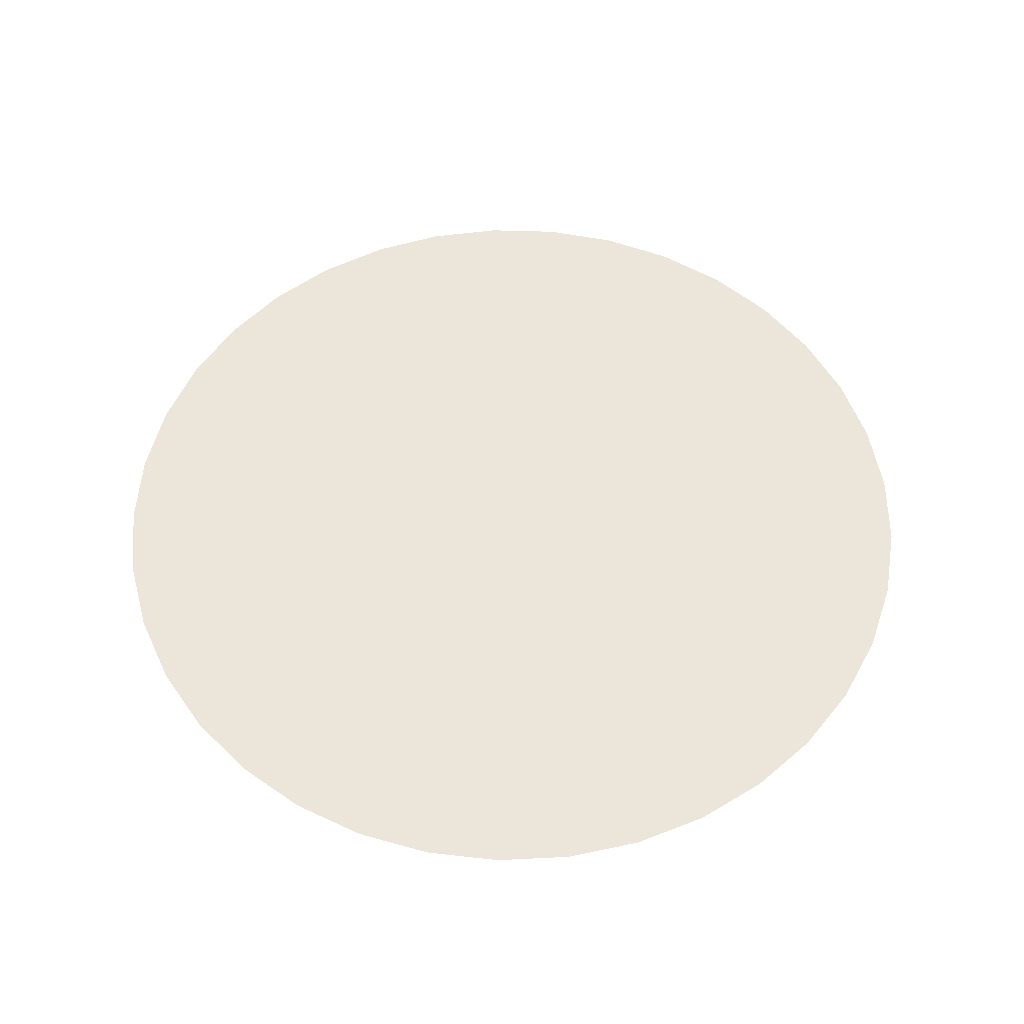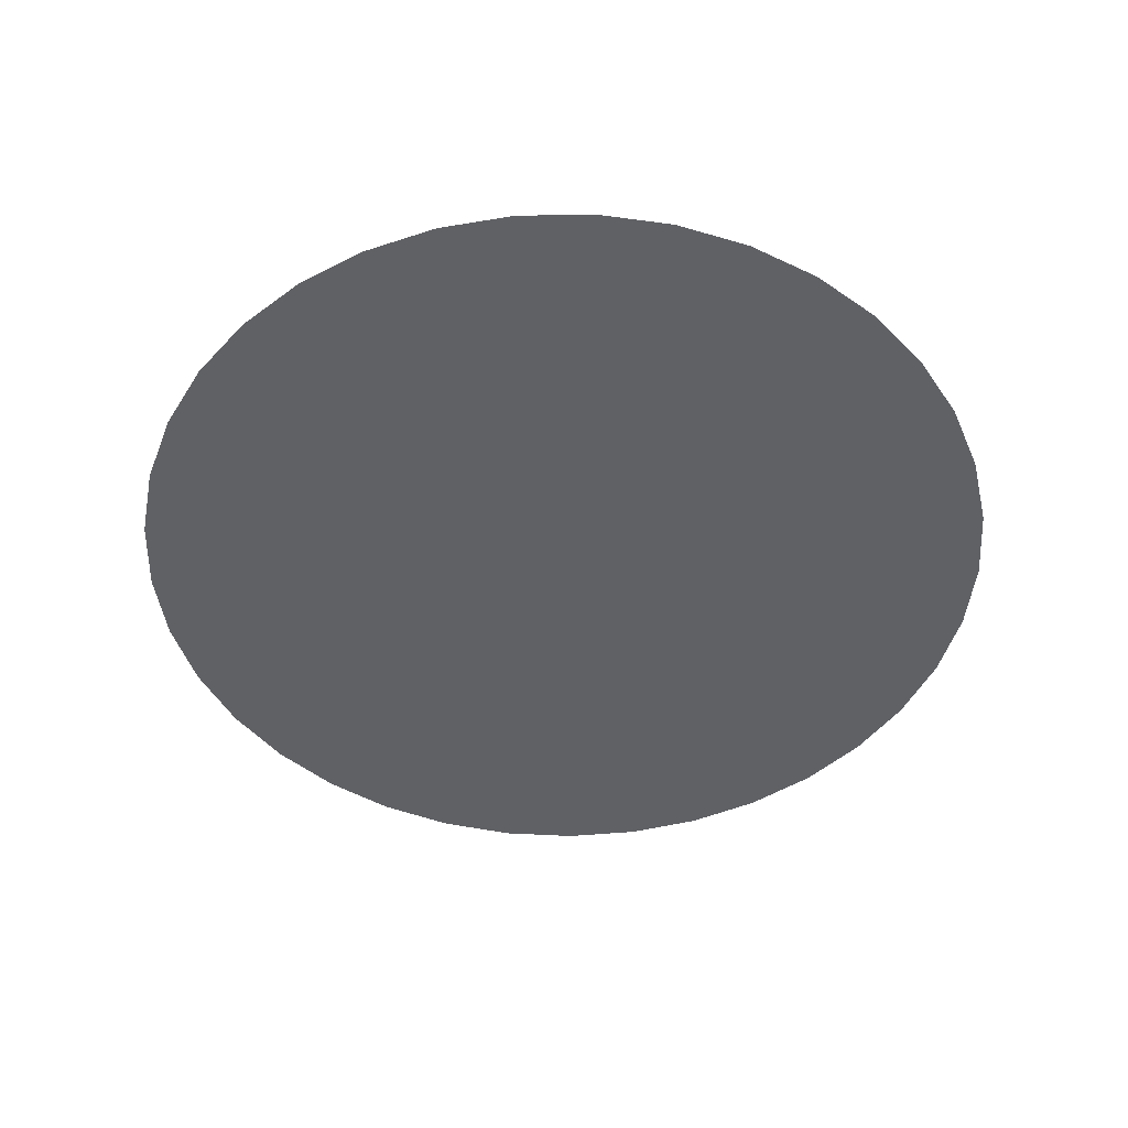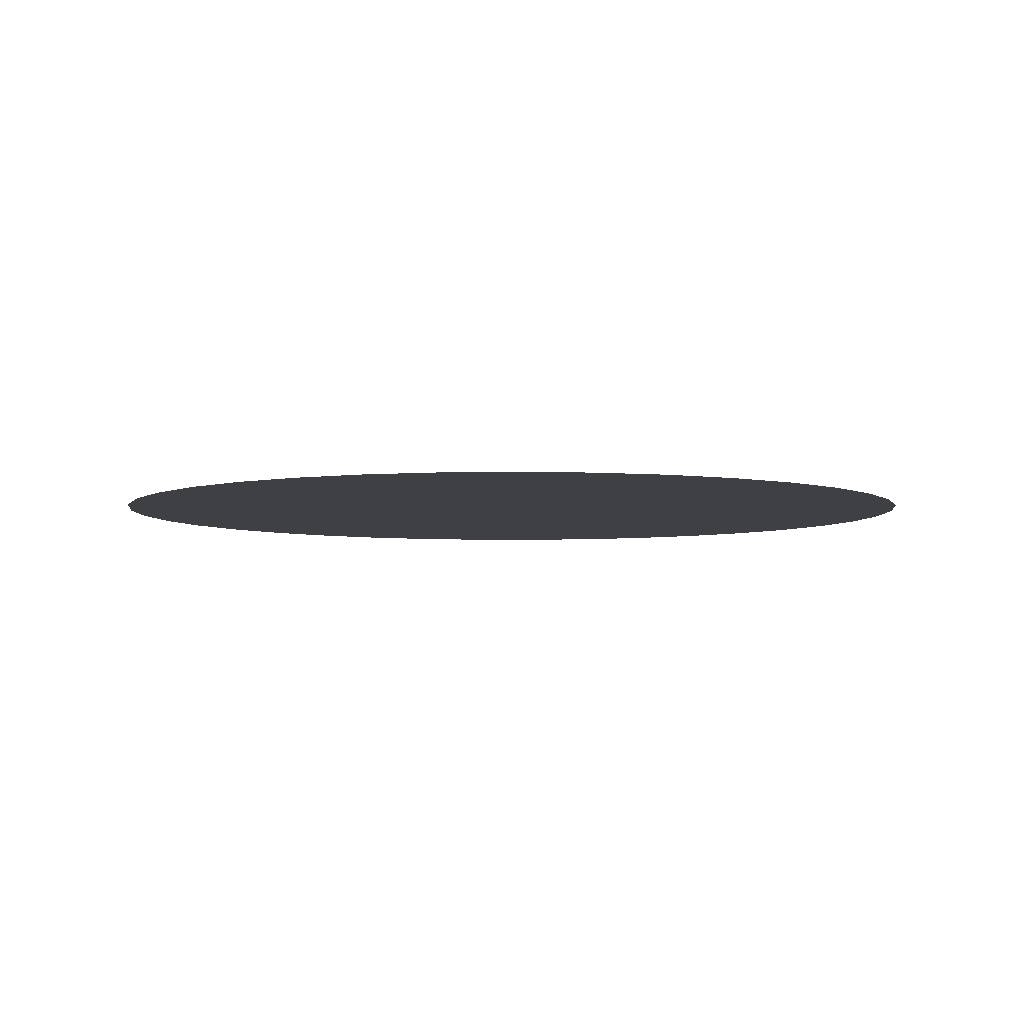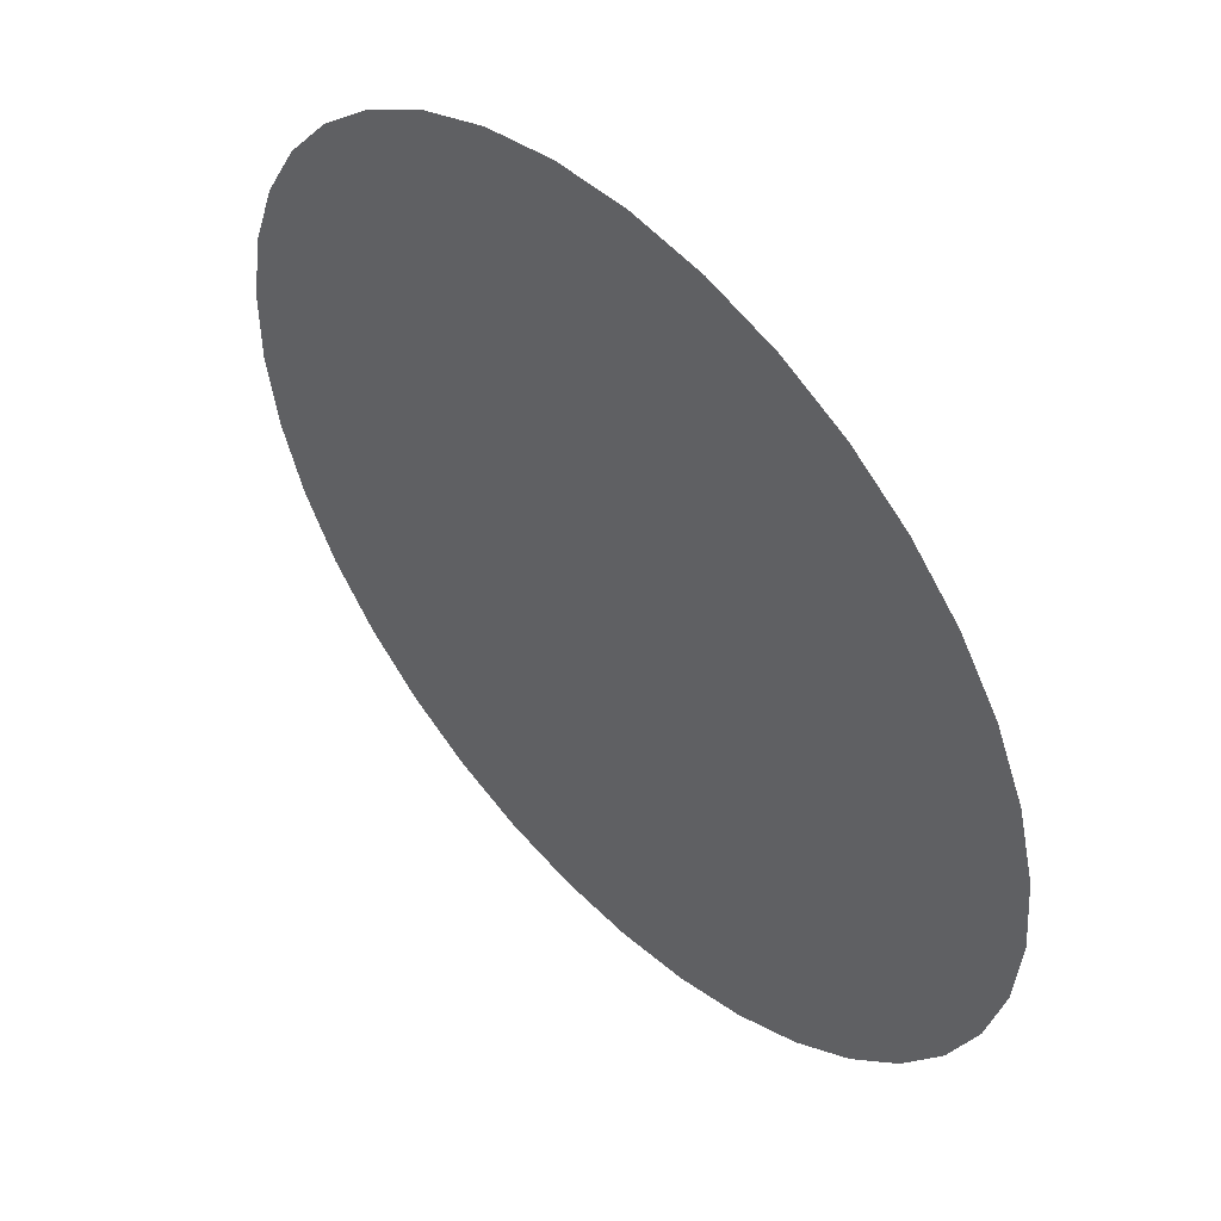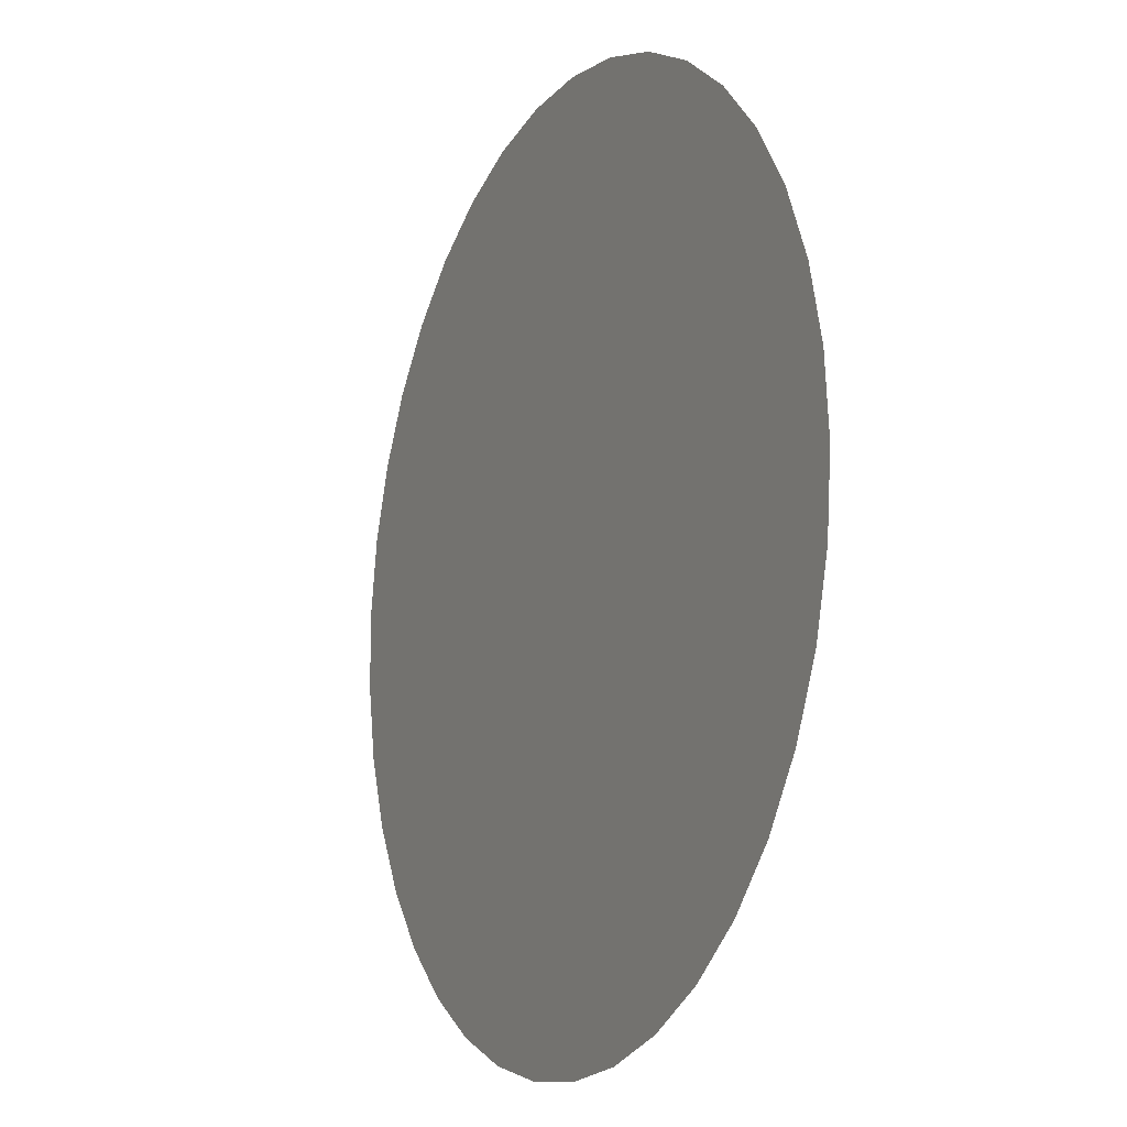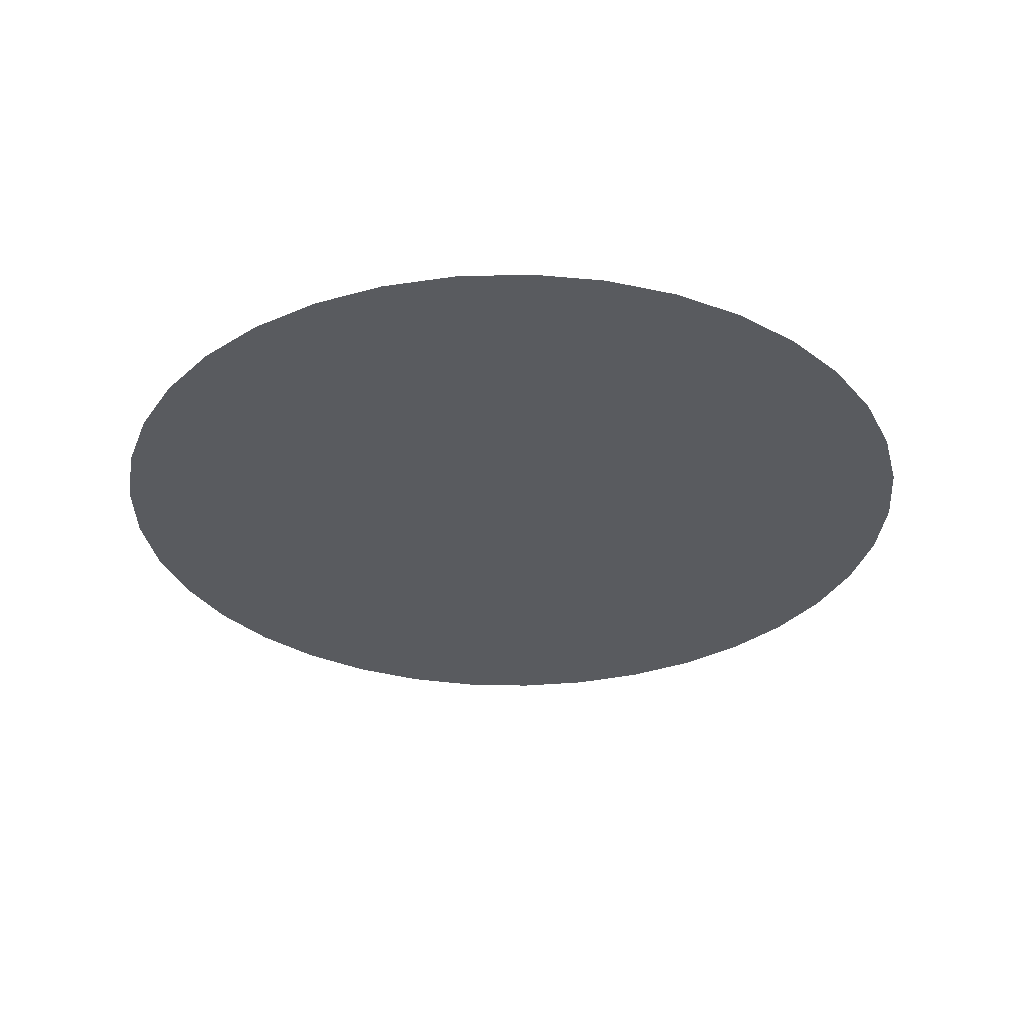
<metadata>
{"format":"obj","ext":"obj","renderer":"f3d","projection":"perspective","resolution":1024,"background":"white","views":[{"elev":55.6,"azim":106.5,"up":"+Y"},{"elev":-47.4,"azim":91.0,"up":"+Y"},{"elev":-5.0,"azim":-110.0,"up":"+Y"},{"elev":50.1,"azim":-133.4,"up":"+Z"},{"elev":-12.8,"azim":-116.0,"up":"+Z"},{"elev":-32.1,"azim":170.2,"up":"+Y"}]}
</metadata>
<code>
v 0.06114 0.07569 -0.02715
v 0.05384 0.07569 -0.02589
v 0.05374 0.07569 -0.02715
v 0.05384 0.07569 -0.0284
v 0.05416 0.07569 -0.02468
v 0.05416 0.07569 -0.02961
v 0.05468 0.07569 -0.02353
v 0.05468 0.07569 -0.03076
v 0.05538 0.07569 -0.02249
v 0.05538 0.07569 -0.0318
v 0.05625 0.07569 -0.02159
v 0.05625 0.07569 -0.0327
v 0.05726 0.07569 -0.02084
v 0.05726 0.07569 -0.03345
v 0.05838 0.07569 -0.02028
v 0.05838 0.07569 -0.03402
v 0.05958 0.07569 -0.01991
v 0.05958 0.07569 -0.03438
v 0.06083 0.07569 -0.01975
v 0.06083 0.07569 -0.03454
v 0.06208 0.07569 -0.0198
v 0.06208 0.07569 -0.03449
v 0.06331 0.07569 -0.02007
v 0.06331 0.07569 -0.03423
v 0.06447 0.07569 -0.02053
v 0.06447 0.07569 -0.03376
v 0.06554 0.07569 -0.02119
v 0.06554 0.07569 -0.0331
v 0.06649 0.07569 -0.02202
v 0.06649 0.07569 -0.03227
v 0.06727 0.07569 -0.023
v 0.06727 0.07569 -0.03129
v 0.06789 0.07569 -0.0241
v 0.06789 0.07569 -0.0302
v 0.0683 0.07569 -0.02528
v 0.0683 0.07569 -0.02901
v 0.06852 0.07569 -0.02652
v 0.06852 0.07569 -0.02777
f 1 3 2
f 3 1 4
f 1 2 5
f 1 6 4
f 1 5 7
f 1 8 6
f 9 1 7
f 8 1 10
f 1 9 11
f 1 12 10
f 1 11 13
f 1 14 12
f 15 1 13
f 14 1 16
f 1 15 17
f 1 18 16
f 1 17 19
f 1 20 18
f 21 1 19
f 20 1 22
f 1 21 23
f 1 24 22
f 1 23 25
f 1 26 24
f 27 1 25
f 26 1 28
f 1 27 29
f 1 30 28
f 1 29 31
f 1 32 30
f 33 1 31
f 32 1 34
f 1 33 35
f 1 36 34
f 1 35 37
f 1 38 36
f 38 1 37

</code>
